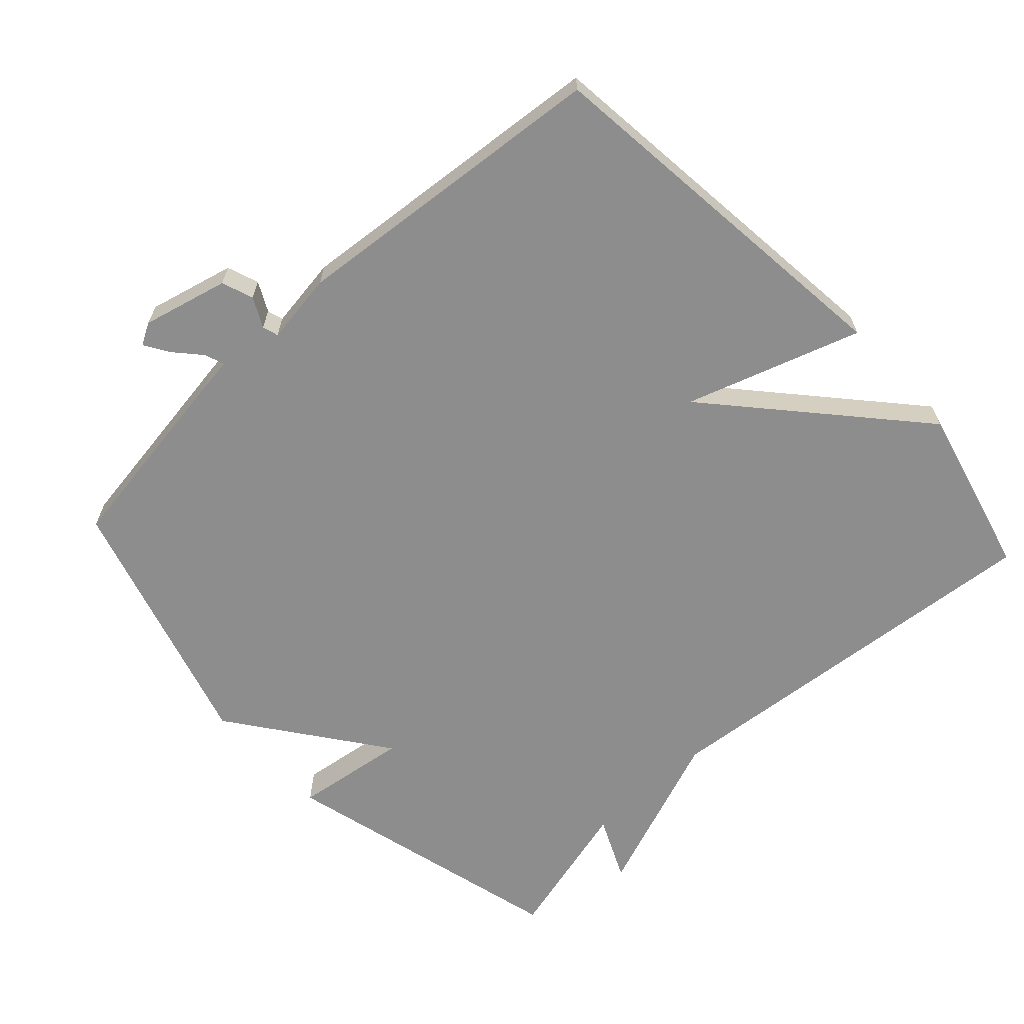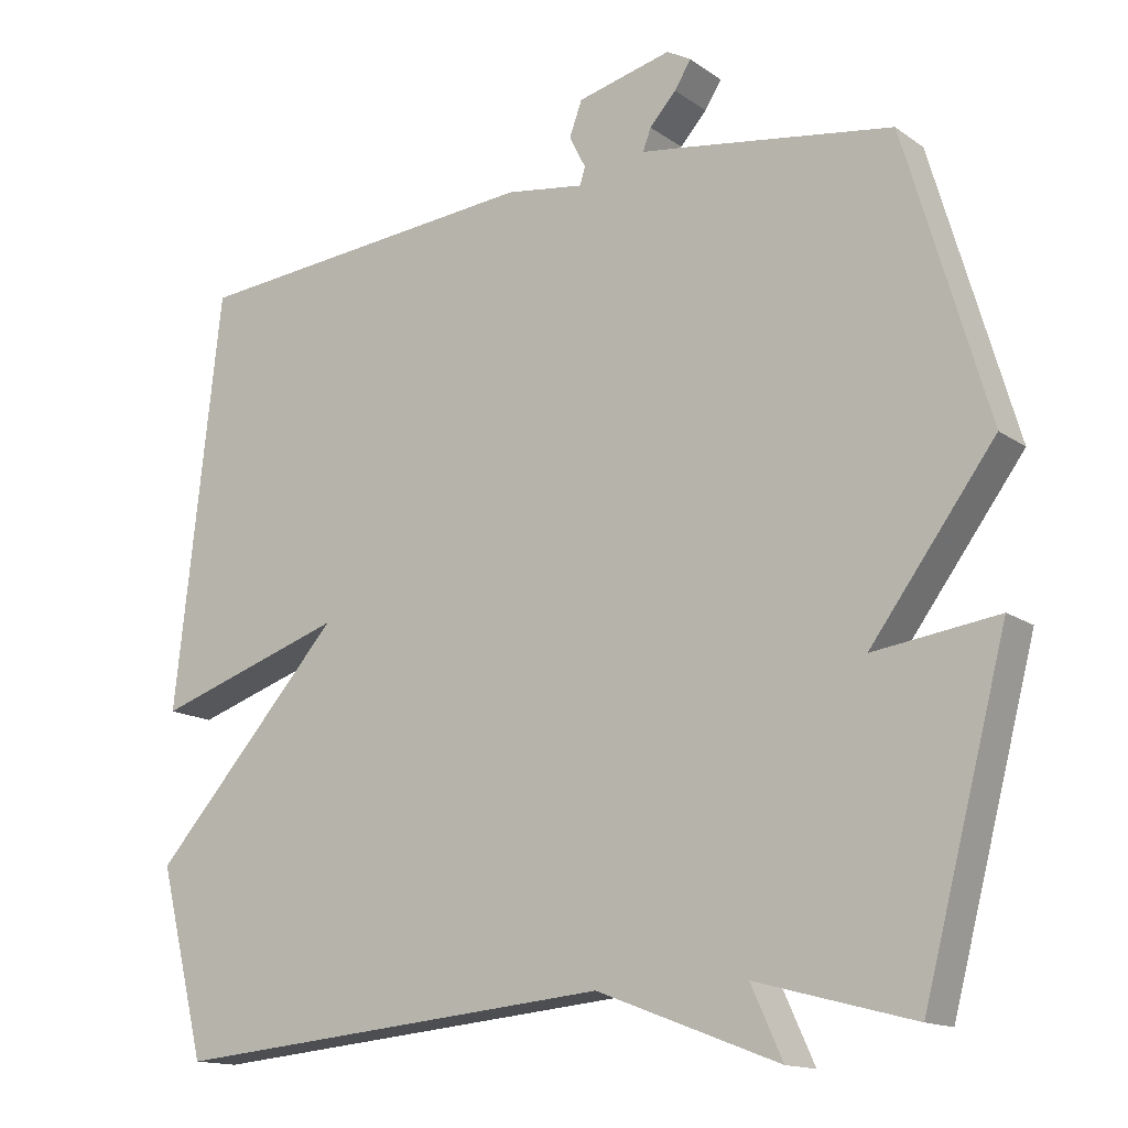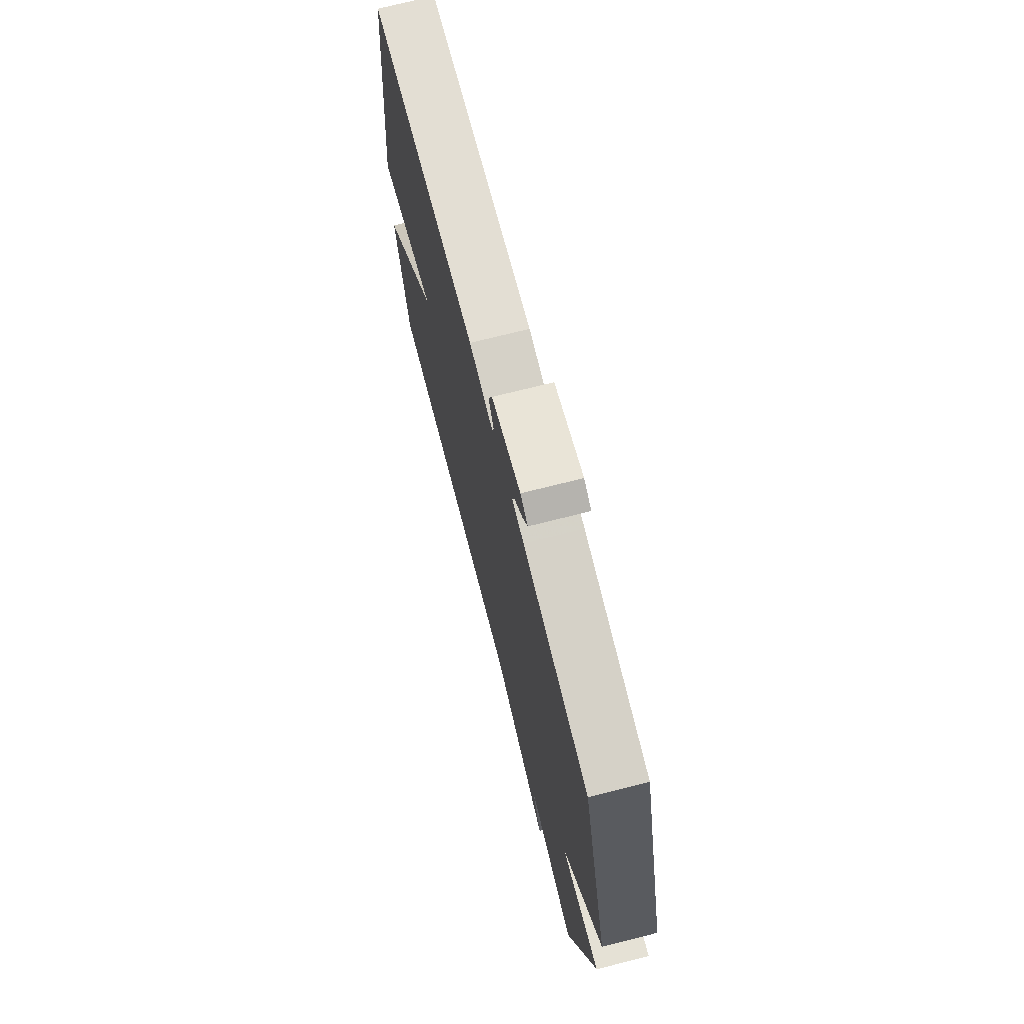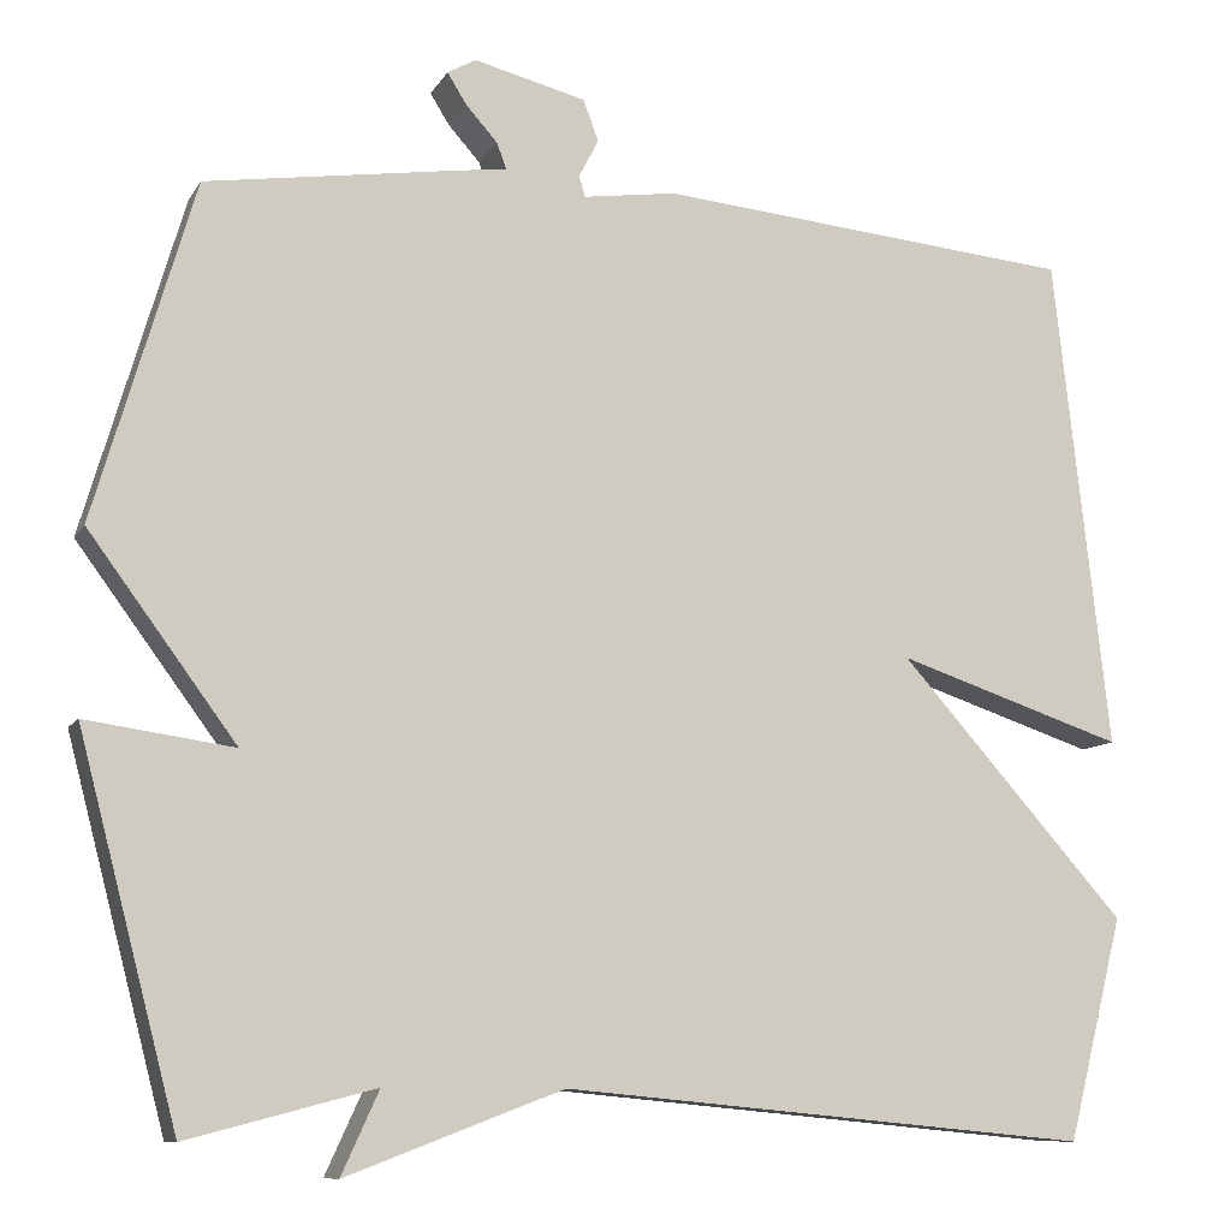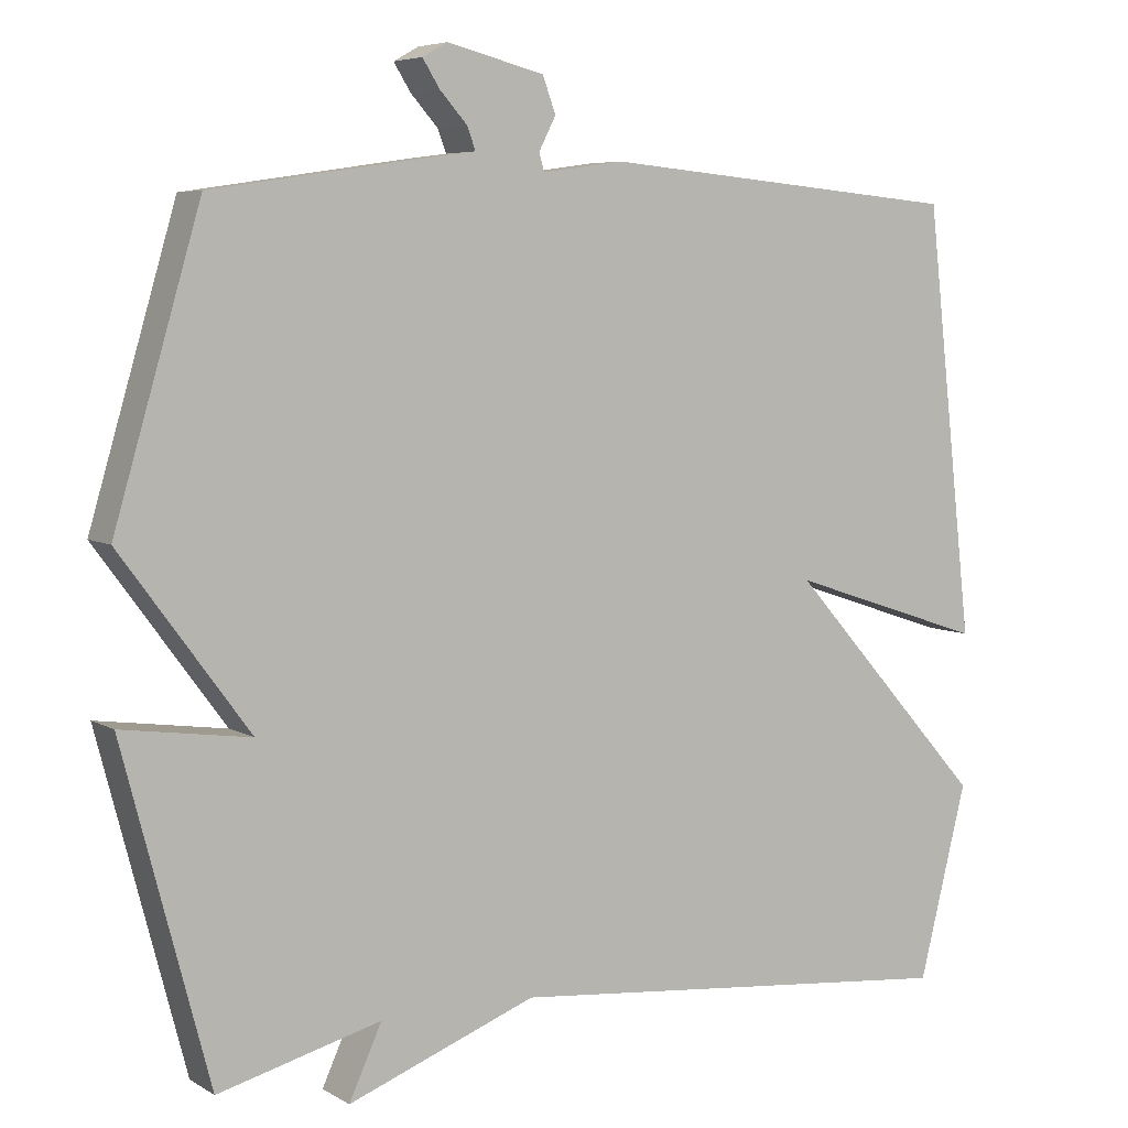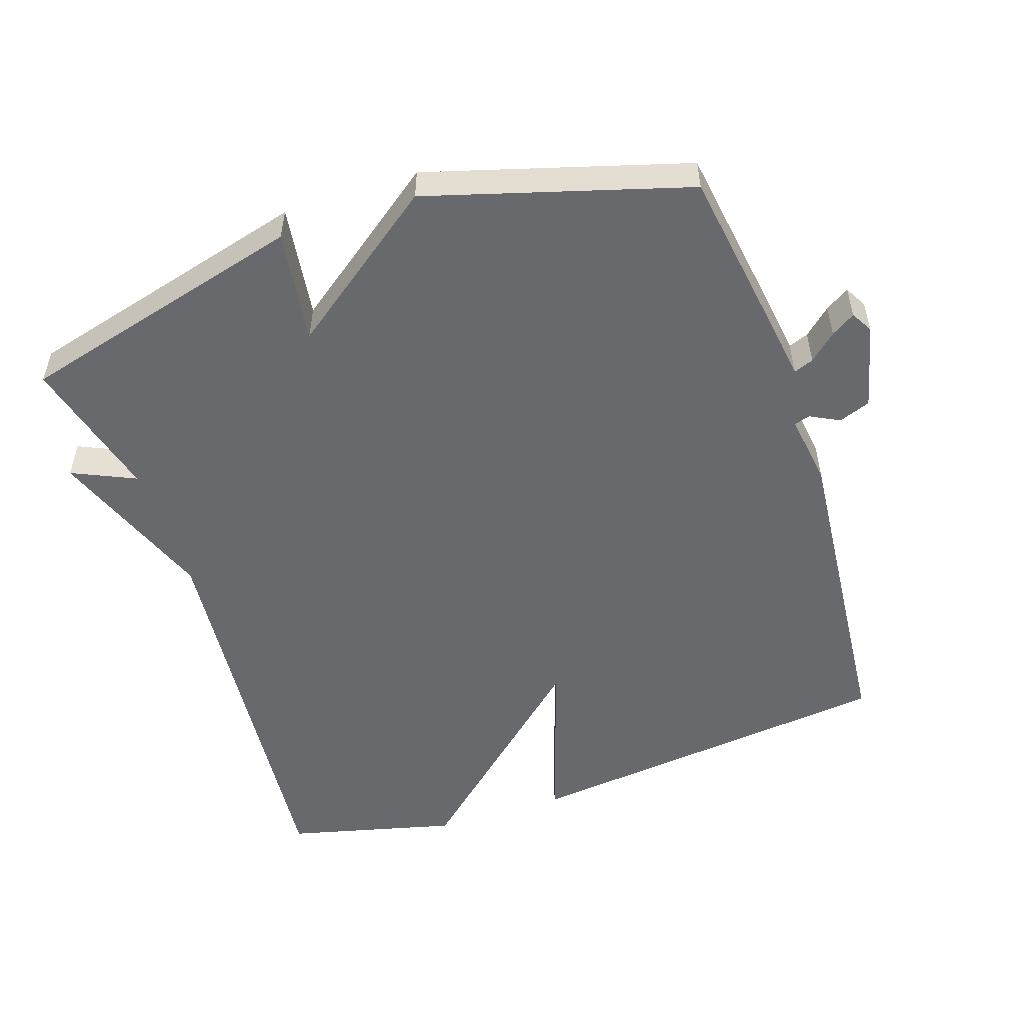
<metadata>
{"format":"obj","ext":"obj","renderer":"f3d","projection":"perspective","resolution":1024,"background":"white","views":[{"elev":-64.7,"azim":42.7,"up":"+Y"},{"elev":-14.4,"azim":-145.8,"up":"+Z"},{"elev":71.8,"azim":-104.2,"up":"+Z"},{"elev":-9.9,"azim":-19.0,"up":"+Z"},{"elev":5.9,"azim":-31.0,"up":"+Z"},{"elev":-52.8,"azim":-71.5,"up":"+Y"}]}
</metadata>
<code>
v 0.5 0.07 -0.5
v -0.091 0.07 -0.445
v -0.333 0.07 -0.537
v -0.291 0.07 -0.445
v -0.5 0.07 -0.5
v -0.611 0.07 -0.078
v -0.446 0.07 -0.101
v -0.611 0.07 0.122
v -0.5 0.07 0.5
v -0.215 0.07 0.543
v -0.163 0.07 0.55
v -0.174 0.07 0.579
v -0.209 0.07 0.618
v -0.231 0.07 0.653
v -0.199 0.07 0.671
v -0.074 0.07 0.64
v -0.057 0.07 0.594
v -0.079 0.07 0.551
v -0.072 0.07 0.528
v 0.032 0.07 0.543
v 0.5 0.07 0.5
v 0.562 0.07 -0.052
v 0.308 0.07 0.032
v 0.562 0.07 -0.252
v 0.5 0 -0.5
v -0.091 0 -0.445
v -0.333 0 -0.537
v -0.291 0 -0.445
v -0.5 0 -0.5
v -0.611 0 -0.078
v -0.446 0 -0.101
v -0.611 0 0.122
v -0.5 0 0.5
v -0.215 0 0.543
v -0.163 0 0.55
v -0.174 0 0.579
v -0.209 0 0.618
v -0.231 0 0.653
v -0.199 0 0.671
v -0.074 0 0.64
v -0.057 0 0.594
v -0.079 0 0.551
v -0.072 0 0.528
v 0.032 0 0.543
v 0.5 0 0.5
v 0.562 0 -0.052
v 0.308 0 0.032
v 0.562 0 -0.252
f 23 24 1 2
f 21 22 23
f 20 21 23
f 19 20 23
f 19 23 2
f 18 19 2
f 16 17 18
f 15 16 18
f 14 15 18
f 13 14 18
f 12 13 18
f 11 12 18
f 11 18 2
f 10 11 2
f 9 10 2
f 8 9 2
f 7 8 2
f 4 5 6 7
f 4 7 2
f 2 3 4
f 26 25 48 47
f 47 46 45
f 47 45 44
f 47 44 43
f 26 47 43
f 26 43 42
f 42 41 40
f 42 40 39
f 42 39 38
f 42 38 37
f 42 37 36
f 42 36 35
f 26 42 35
f 26 35 34
f 26 34 33
f 26 33 32
f 26 32 31
f 31 30 29 28
f 26 31 28
f 28 27 26
f 1 25 26 2
f 2 26 27 3
f 3 27 28 4
f 4 28 29 5
f 5 29 30 6
f 6 30 31 7
f 7 31 32 8
f 8 32 33 9
f 9 33 34 10
f 10 34 35 11
f 11 35 36 12
f 12 36 37 13
f 13 37 38 14
f 14 38 39 15
f 15 39 40 16
f 16 40 41 17
f 17 41 42 18
f 18 42 43 19
f 19 43 44 20
f 20 44 45 21
f 21 45 46 22
f 22 46 47 23
f 23 47 48 24
f 24 48 25 1

</code>
